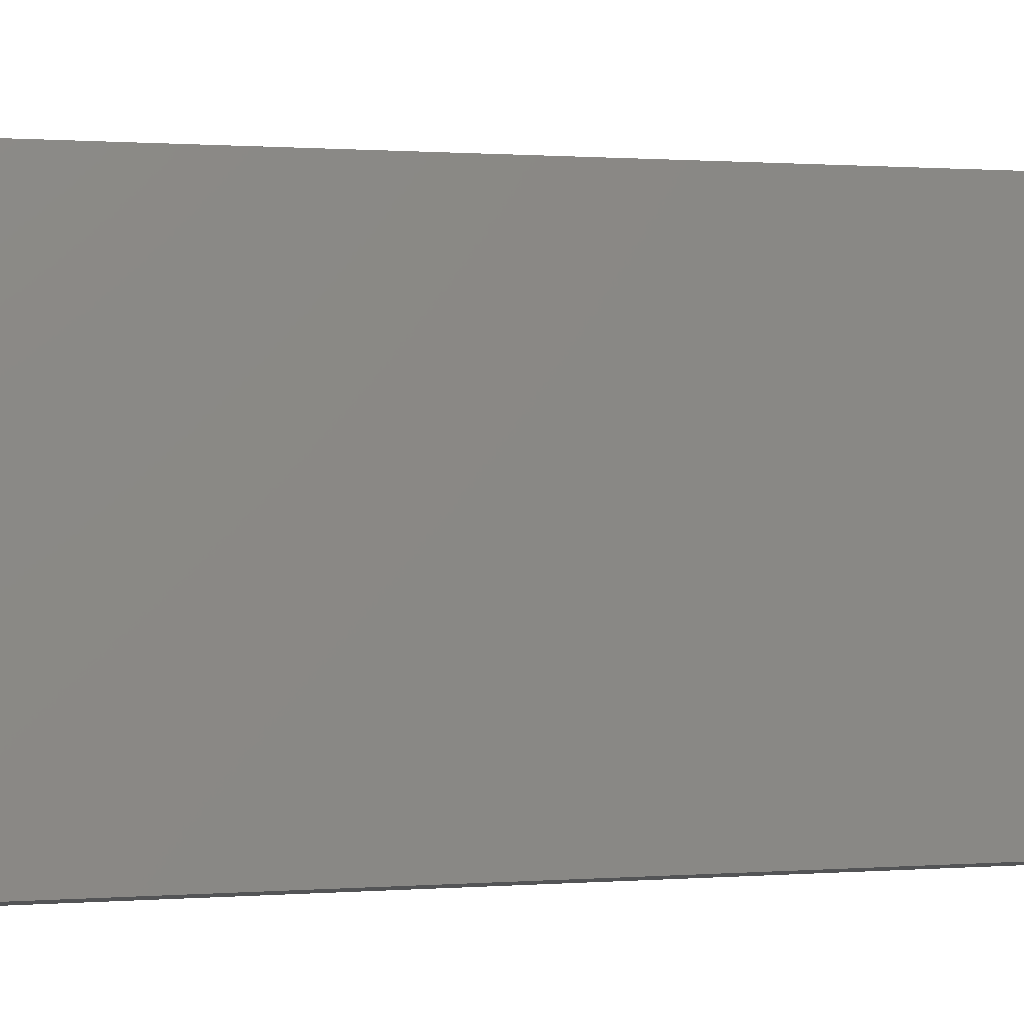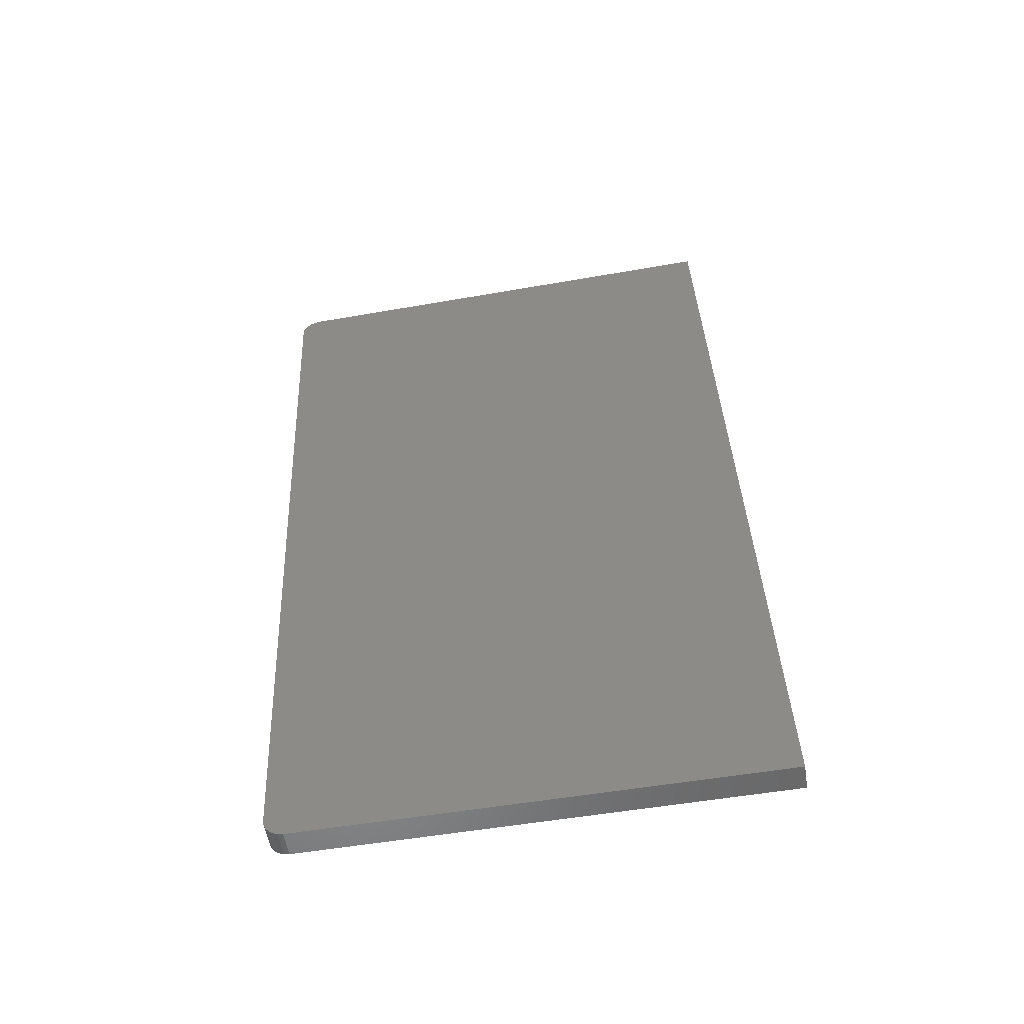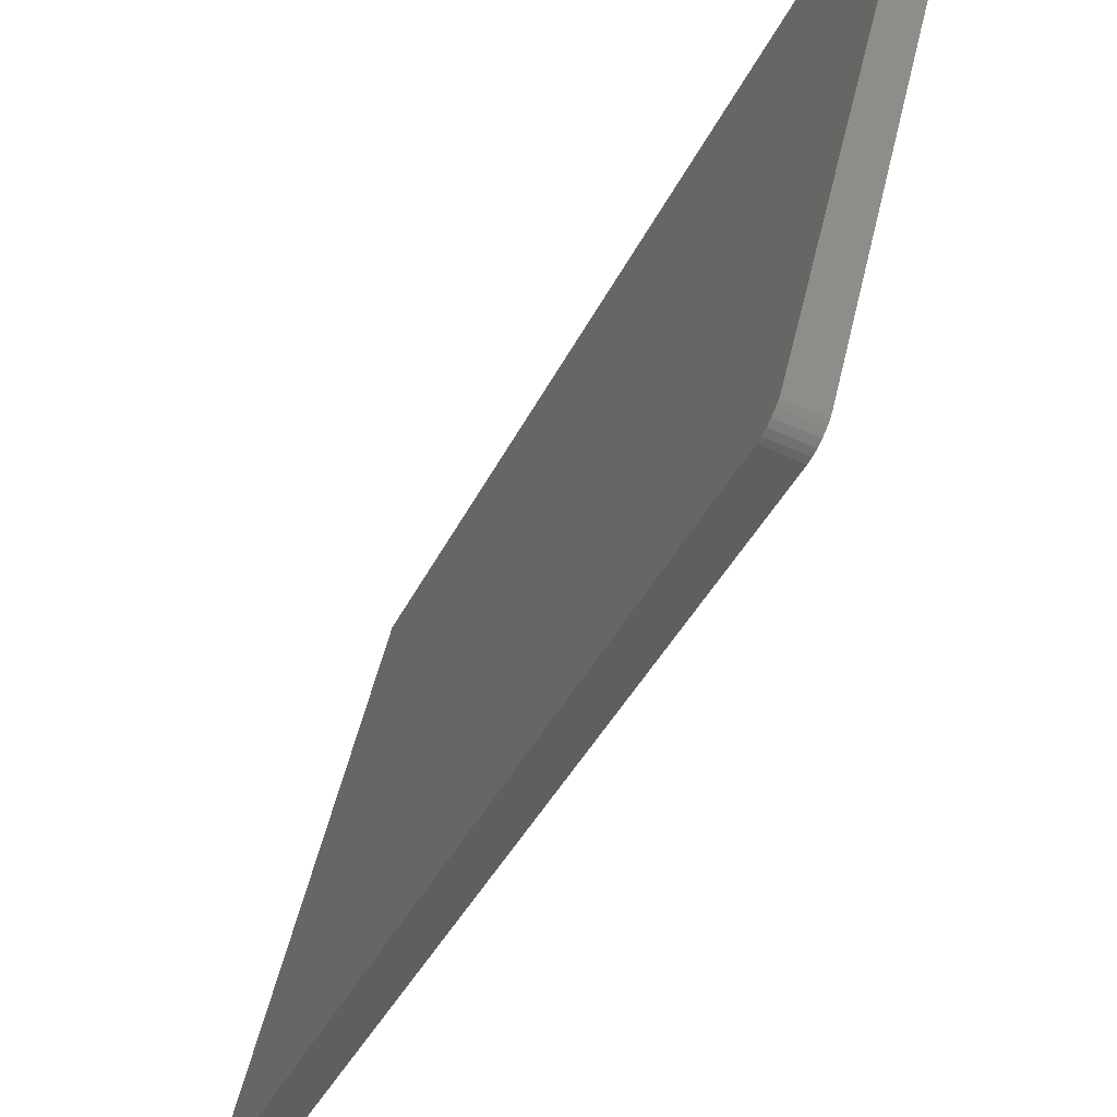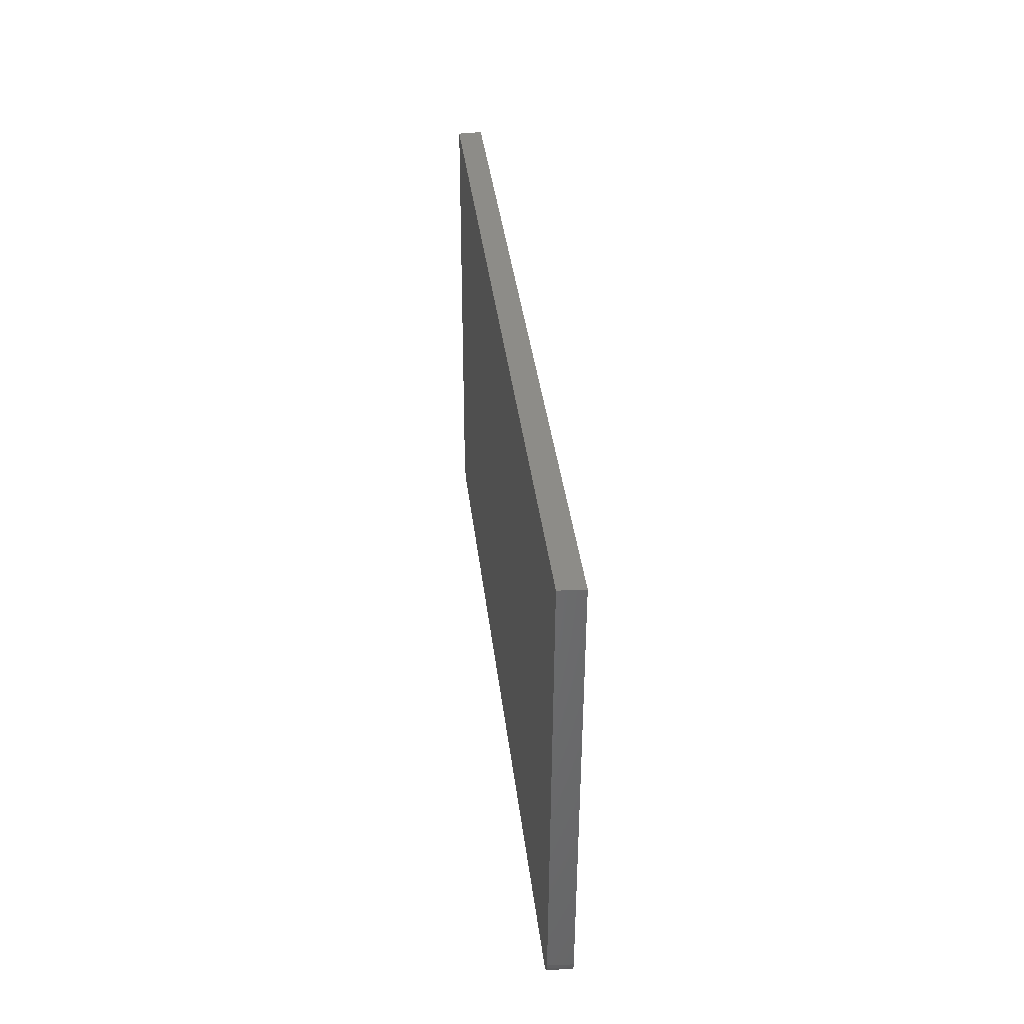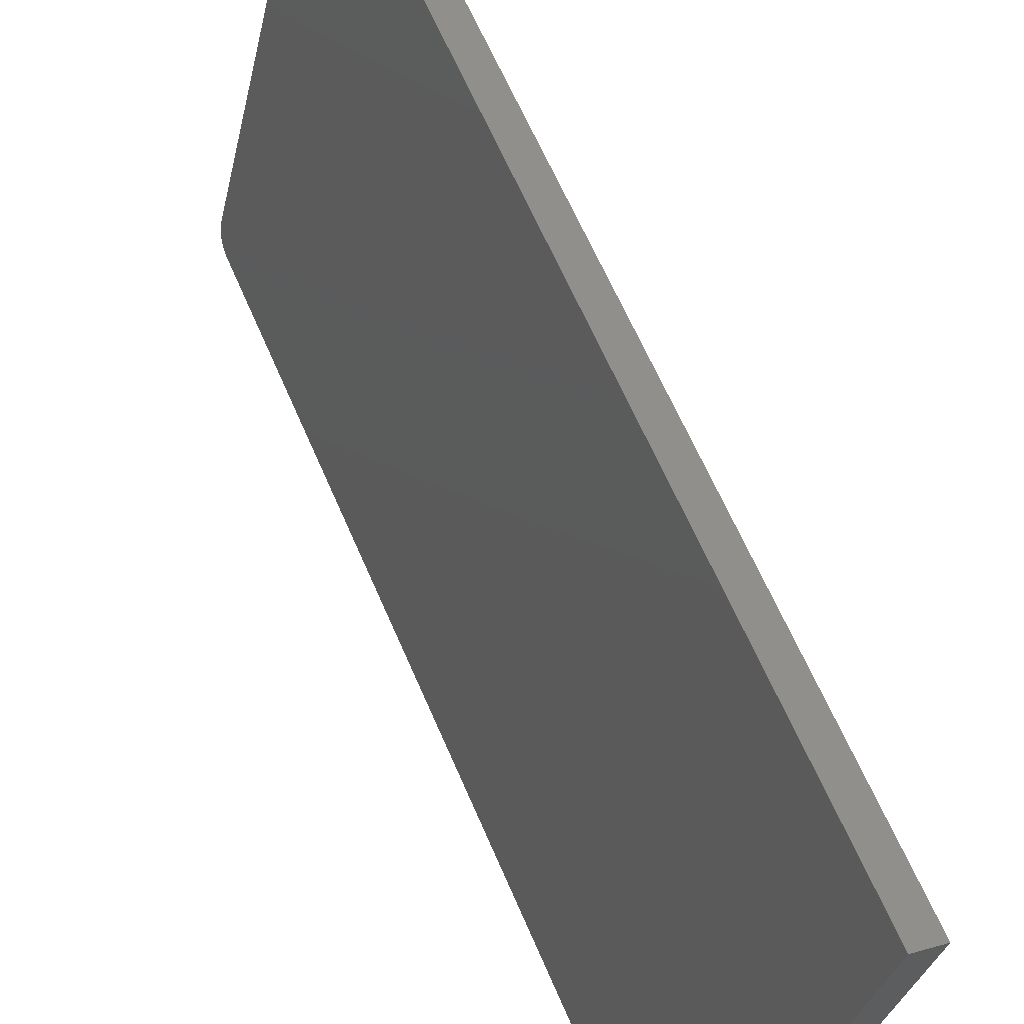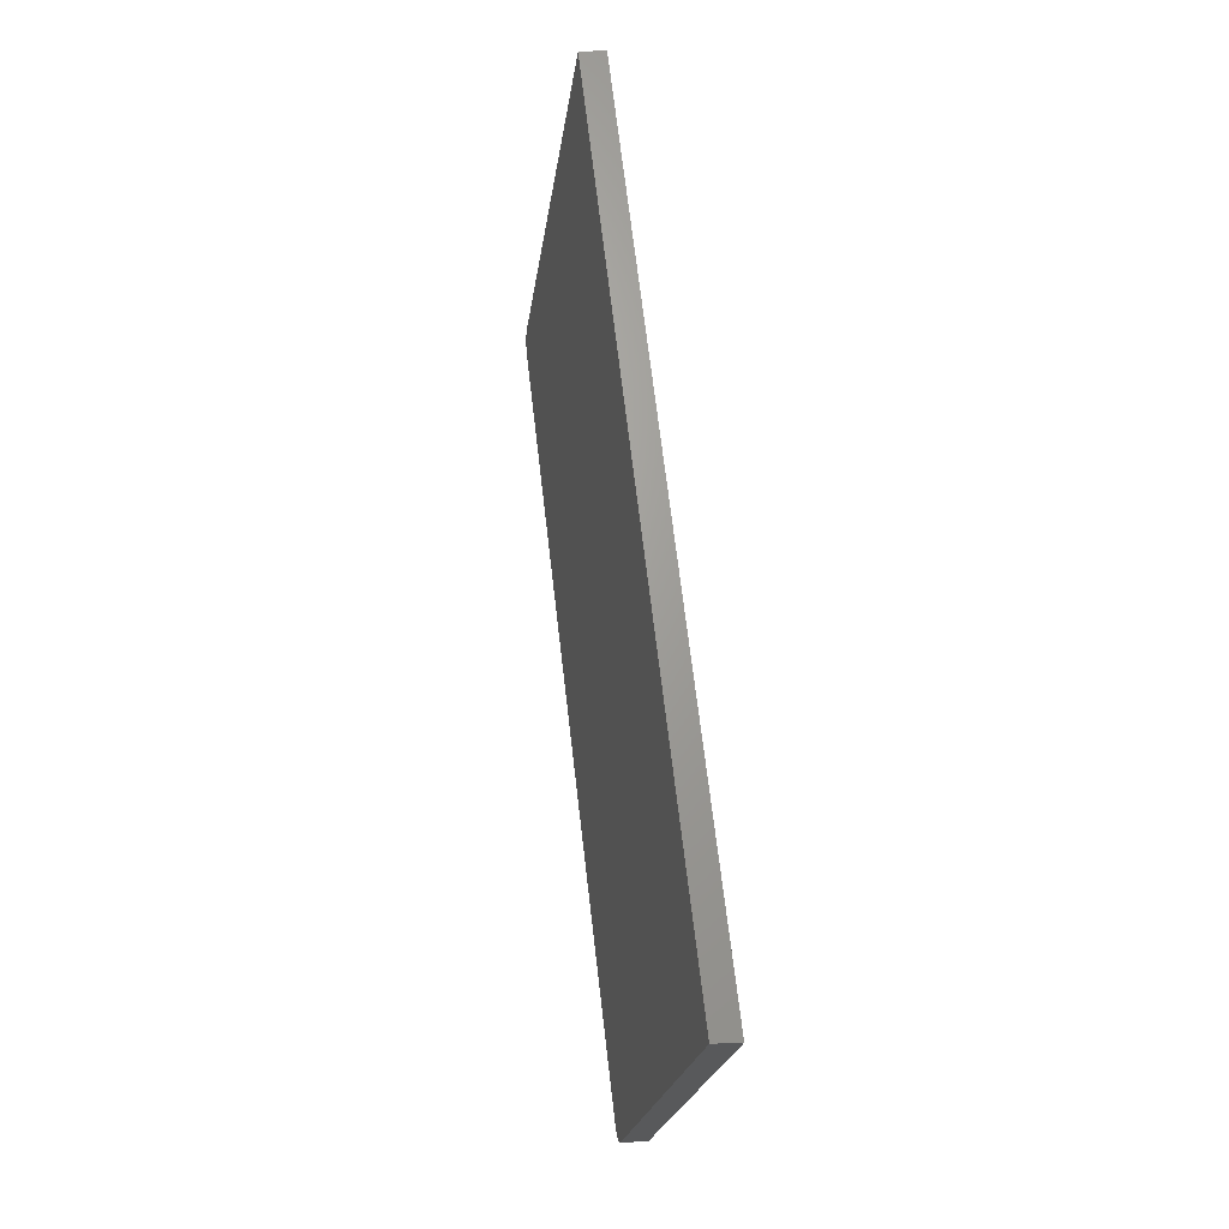
<metadata>
{"format":"stl","ext":"stl","renderer":"f3d","projection":"perspective","resolution":1024,"background":"white","views":[{"elev":0.6,"azim":-99.7,"up":"+Z"},{"elev":-57.9,"azim":-67.7,"up":"+Y"},{"elev":-36.4,"azim":-15.7,"up":"+Z"},{"elev":-52.0,"azim":13.1,"up":"+Y"},{"elev":62.9,"azim":-16.4,"up":"+Z"},{"elev":-21.3,"azim":5.6,"up":"+Y"}]}
</metadata>
<code>
# stl→obj: 32 verts, 60 faces
v 9106 1568 5717
v 8980 1523 5164
v 9223 565.4 5717
v 8982 1546 5186
v 8979 1529 5165
v 8979 1534 5167
v 8979 1539 5170
v 8980 1543 5175
v 8981 1545 5180
v 9090 580.4 5164
v 9098 558.1 5186
v 9091 574.5 5165
v 9092 569.1 5167
v 9093 564.5 5170
v 9095 561 5175
v 9096 558.8 5180
v 9127 559.8 5179
v 9252 567.1 5710
v 9119 582.1 5157
v 9120 576.2 5158
v 9121 570.8 5160
v 9122 566.2 5163
v 9124 562.7 5168
v 9125 560.5 5173
v 9008 1528 5157
v 9008 1534 5158
v 9008 1539 5160
v 9008 1544 5163
v 9009 1548 5168
v 9010 1550 5173
v 9011 1551 5179
v 9135 1573 5710
f 1 2 3
f 1 4 2
f 2 4 5
f 5 4 6
f 6 4 7
f 7 4 8
f 8 4 9
f 2 10 3
f 3 10 11
f 11 10 12
f 13 11 12
f 13 14 11
f 11 14 15
f 16 11 15
f 11 17 3
f 3 17 18
f 19 20 10
f 10 20 12
f 12 20 21
f 13 21 22
f 14 22 23
f 15 23 24
f 16 24 17
f 11 16 17
f 16 15 24
f 15 14 23
f 14 13 22
f 13 12 21
f 2 25 10
f 10 25 19
f 2 5 25
f 25 5 26
f 26 5 6
f 27 6 7
f 28 7 8
f 29 8 9
f 30 9 4
f 31 30 4
f 30 29 9
f 29 28 8
f 28 27 7
f 27 26 6
f 4 1 31
f 31 1 32
f 18 32 3
f 3 32 1
f 24 23 17
f 17 23 22
f 21 17 22
f 21 20 17
f 17 20 19
f 18 19 25
f 32 25 31
f 32 18 25
f 25 26 31
f 31 26 27
f 28 31 27
f 28 29 31
f 31 29 30
f 18 17 19

</code>
